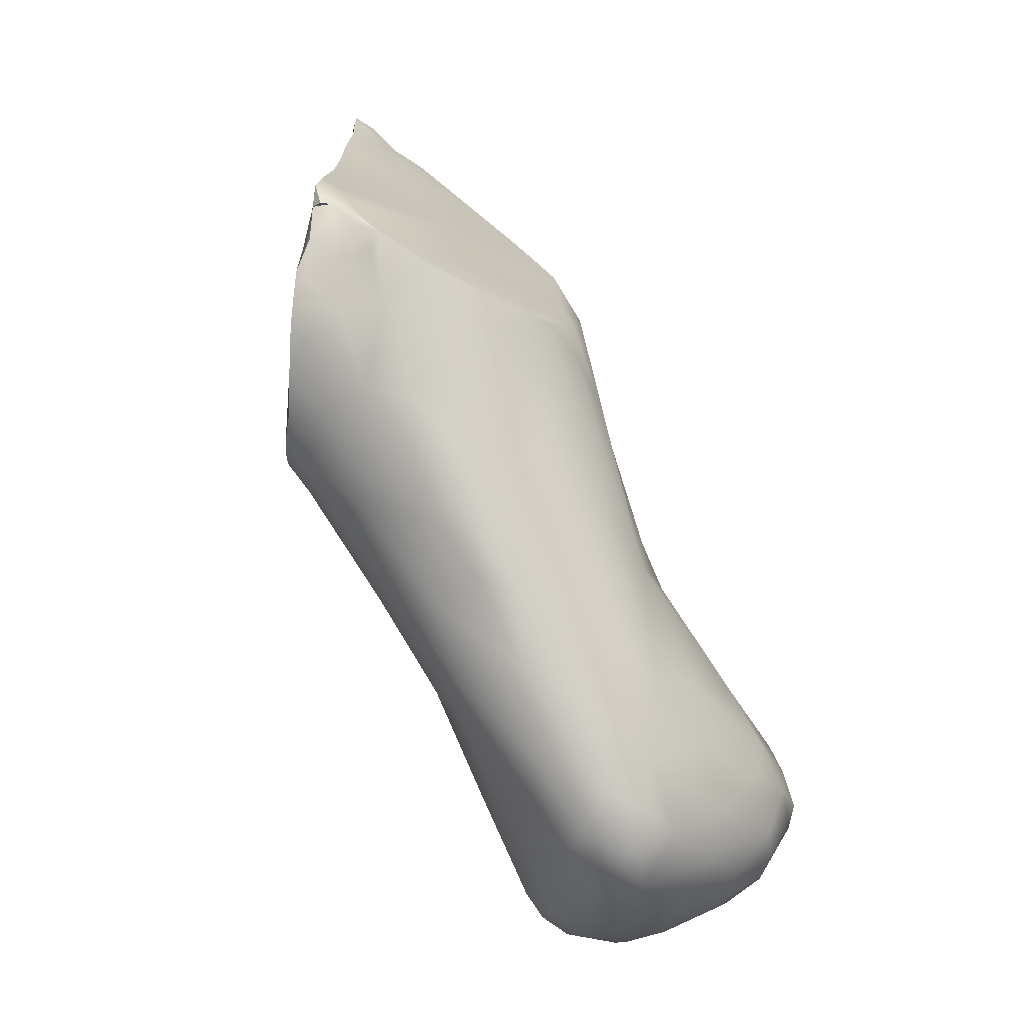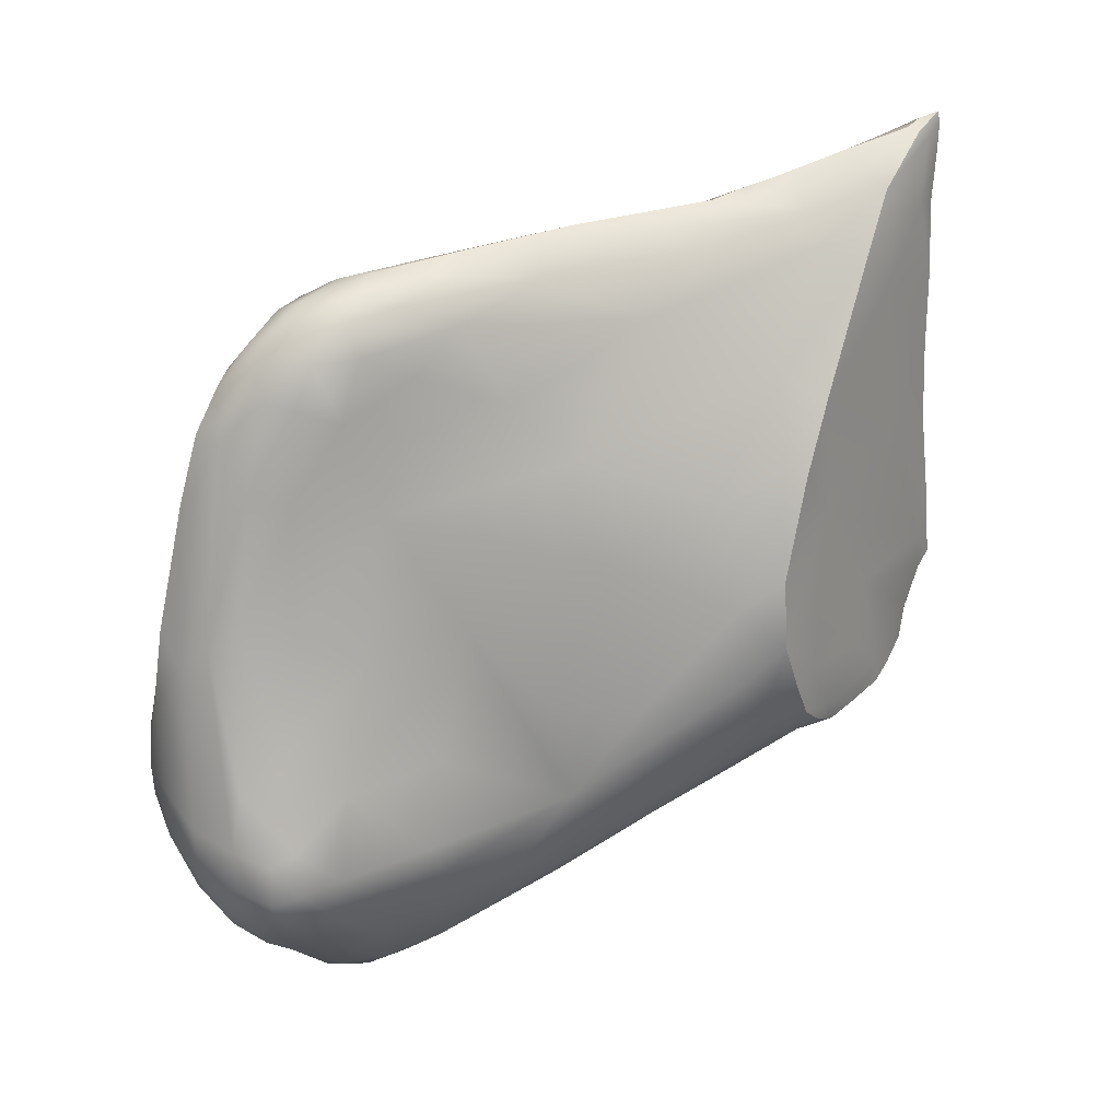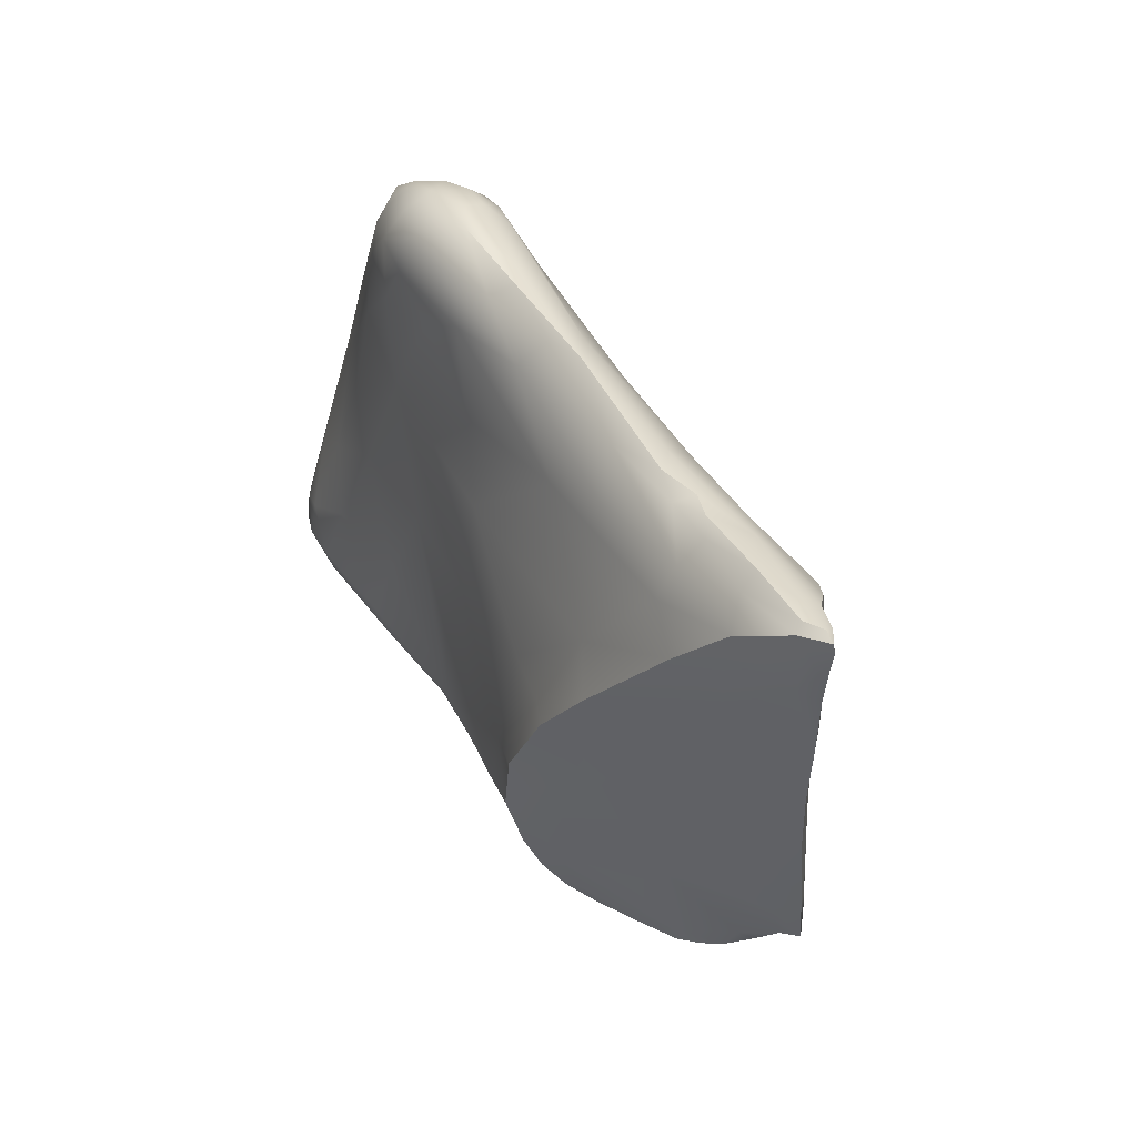
<metadata>
{"format":"obj","ext":"obj","renderer":"f3d","projection":"perspective","resolution":1024,"background":"white","views":[{"elev":-69.5,"azim":28.2,"up":"+Z"},{"elev":25.1,"azim":-111.6,"up":"+Z"},{"elev":56.5,"azim":-30.0,"up":"+Z"}]}
</metadata>
<code>
v -3.566 -29.92 952
v 3.074 -42.56 954.1
v 0.1277 -46.17 964.1
v 2.232 -37.71 961.3
v -3.237 -28.33 952.6
v 0.7562 -45.21 953.9
v 1.016 -32.24 964.7
v 0.8891 -28.21 960.4
v 1.016 -26.67 952.6
v 0.3597 -28.29 962.1
v -2.454 -30.98 956.9
v -0.07508 -31.53 947.4
v 3.484 -30.46 951.6
v 3.376 -37.81 955.1
v -0.3688 -26.67 952.2
v -1.453 -37.82 950.5
v -0.6287 -32.25 947.7
v -3.153 -32.47 951.4
v -0.3165 -45.85 965.4
v -0.9128 -34.12 948.6
v -0.04466 -42.03 966.4
v 2.945 -42.75 953.4
v -1.149 -31.2 964.4
v 3.176 -30.17 950.6
v 0.278 -46.44 957
v 2.569 -31.84 949.9
v -2.456 -31.23 949.6
v -0.4472 -28.1 949.5
v -0.8664 -45.81 955.1
v 1.874 -39.62 951.5
v -0.3377 -45.64 967.2
v 1.627 -28.54 949.5
v -1.463 -32.68 963.2
v 0.4547 -44.08 953.1
v -0.8843 -35.86 964.9
v 0.3876 -26.94 956.9
v -1.733 -44.62 953.5
v -2.497 -29.01 955
v -3.554 -28.98 951.8
v -2.415 -33.44 957.3
v 1.608 -27.87 950.1
v -1.271 -27.66 957.3
v 0.3359 -27.96 961.2
v 1.522 -26.78 953.6
v -0.1402 -46.22 966.4
v 1.551 -29.57 948.8
v -3.159 -37.7 952.8
v -0.2229 -36.13 965.6
v -1.492 -31.58 948.3
v -1.978 -29.45 957.7
v -0.1155 -32.27 965.3
v 0.112 -45.91 967.4
v 3.186 -30.53 953.6
v 1.839 -43.61 963.5
v 0.8302 -26.85 955.5
v -0.7501 -39.69 950.9
v -2.853 -29.5 950.2
v -3.345 -28.31 951.6
v -3.37 -29.74 951
v -1.113 -45.56 954.3
v 1.787 -32.24 961.4
v -0.05252 -26.89 957.4
v -3.318 -42.17 953.7
v 1.279 -36.83 949.9
v -2.283 -43.7 954.9
v -3.179 -41.64 953.4
v 2.422 -34.84 959.6
v 3.642 -41.22 959.7
v 1.936 -27.49 950.8
v 3.446 -28.41 951.7
v -0.4584 -39.06 965.6
v -1.403 -32.97 948.5
v -0.01118 -46.29 965.4
v -2.568 -32.83 950.1
v -1.147 -44.65 963.8
v 0.1504 -41.4 966.2
v -1.531 -28.56 949.4
v -1.425 -38.3 963.9
v 3.571 -29.22 952.1
v 1.206 -31.38 964.4
v 2.126 -41.81 963.2
v -0.9536 -45.32 953.9
v 1.128 -41.88 965.3
v 0.4006 -39.92 965.7
v 2.517 -28.08 950.5
v -2.654 -34.6 950.9
v -0.8856 -45.24 960.4
v -1.431 -31.44 963.8
v -0.9922 -26.62 953.6
v 1.619 -34.95 962.5
v 2.946 -29.78 954.4
v 3.991 -40.59 956.9
v 0.214 -46.04 966.7
v -1.769 -29.55 949
v -2.442 -28.46 950.1
v 0.2958 -33.8 965.3
v -1.422 -45.09 953.8
v -2.91 -42.2 961.9
v 1.583 -44.85 954
v -1.715 -26.97 951.9
v -0.3319 -42.5 966.3
v 1.282 -33.04 964
v -3.952 -40.76 957.9
v -0.1115 -45.45 967.3
v 2.652 -41.24 952.8
v 0.07492 -29.37 964
v 2.326 -32.06 957.9
v 0.04037 -27.58 960.4
v -3.704 -40.5 954.5
v -2.65 -27.59 951.8
v -1.666 -27.76 950.3
v -1.277 -44.86 953.6
v 2.283 -34.08 949.9
v 1.464 -30.04 962.6
v 2.651 -40.13 952.5
v 1.823 -26.86 952.6
v 3.255 -28.27 952.4
v 0.7494 -27.86 949.9
v 0.5312 -29.24 948.5
v -0.5394 -28.4 962
v -0.3247 -29.67 964.1
v 0.2238 -46.37 955.5
v 2.264 -27.84 954.4
v -3.516 -41.8 955.3
v 2.027 -29.79 958
v 2.011 -27.18 951.6
v -1.563 -44.2 953.3
v 0.6382 -42.83 966.2
v 1.474 -32.7 948.5
v -0.2667 -46.49 955.7
v 1.822 -43.52 964.5
v 0.3158 -32.82 947.8
v 0.268 -43.4 966.6
v -0.4261 -46.29 956.7
v -0.05419 -34.4 965.5
v -1.269 -30.49 948.2
v 2.773 -34.48 954.6
v -2.443 -27.94 954.1
v 1.287 -30.52 963.9
v 0.5684 -36.25 965.3
v -3.653 -41.65 954.1
v 0.766 -30.76 964.6
v -2.079 -27.44 951
v 0.4959 -46.27 955.9
v 0.007542 -46.89 956
v 1.232 -39.54 964.6
v 2.602 -30.82 956.3
v -1.416 -42.49 965
v -3.207 -40.65 953.3
v 3.146 -37.79 957.9
v 2.296 -27.32 952.8
v -1.005 -44.5 966.1
v 2.701 -38.05 951.9
v 3.327 -41.77 958.9
v 3.079 -40.93 960.8
v -1.737 -44.62 954
v -0.7046 -42.66 952.3
v -0.8375 -27.17 950.9
v -0.06835 -26.62 955.6
v 0.3082 -46.1 959.6
v 0.007586 -46.39 967.3
v -2 -42.39 952.8
v 0.2699 -31.55 965.1
v -3.109 -30.25 953.9
v 2.339 -43.57 955.4
v -3.511 -41.43 960.2
v -2.944 -42.34 959
v -0.4889 -43.99 966.6
v -0.9794 -29.33 962.9
v 2.149 -42.34 952.8
v -0.06296 -46.37 961.6
v 1.128 -43.61 952.9
v -3.812 -39.56 955.1
v 0.0608 -37.03 965.8
v 2.439 -34.06 958.1
v 0.9195 -32.04 947.8
v -0.0312 -28.58 963.1
v 0.3397 -27.3 958.6
v -0.02398 -46.75 957.4
v -2.629 -27.64 952.8
v 0.8168 -27.05 951.2
v -1.602 -30.92 962.4
v 1.727 -30.69 960.8
v -2.344 -38.3 951.4
v -0.9196 -42.42 965.8
v -0.2059 -33.56 948.1
v 0.4771 -30.15 964.5
v 0.9505 -45.04 962.3
v 0.6835 -26.63 954.6
v -2.986 -28.29 950.9
v -0.06157 -30.26 947.8
v 0.4896 -37.42 949.9
v -0.3159 -27.85 960.8
v 1.183 -29.53 962.7
v 3.455 -40.44 959.3
v -0.0238 -46.51 955.5
v 2.942 -32.16 954.1
v -0.8897 -30.2 948
v 3.268 -40.24 953.4
v 0.6994 -45.06 966.4
v -0.5505 -45.99 954.8
v -1.145 -44.54 965.4
v 3.785 -41.26 956.4
v 0.6481 -28.91 962.8
v -0.3222 -41.25 966
v -1.181 -28.78 960.8
v 3.963 -41.01 955.4
v 1.812 -35.63 949.9
v -1.396 -29.93 962.8
v -1.771 -43.62 964.6
v -2.825 -42.79 953.3
v -1.601 -28.36 957.7
v 1.203 -31.07 948
v -1.297 -30.41 963.8
v -0.7513 -31.27 947.7
v -0.2082 -35.96 949.2
v 2.28 -30.43 949.3
v 0.3995 -45.7 965.4
v -0.04526 -43.86 966.9
v 3.683 -39.02 954.7
v -1.837 -26.95 953.1
v 2.79 -28.78 950.3
v -0.6513 -31.67 965
v -3.313 -32.18 952.3
v -0.01815 -46.36 966.6
v 3.104 -28.11 951.4
v -3.101 -42.53 953.9
v 3.611 -41.67 954.1
v 0.8507 -34.36 948.7
v 3.361 -31.81 952.3
v 2.99 -28.55 953.5
v 0.07931 -26.45 953.8
v 3.748 -40.5 954.6
v 3.457 -29.15 951.3
v -0.0828 -40.44 966
v 3.783 -40.17 957.6
v 0.4495 -31.29 947.5
v 2.964 -35.57 952.3
v 1.44 -29.22 960.3
v 1.162 -44.48 965.8
v 3.037 -42.19 953.4
v -0.1121 -45.45 954.3
v -2.163 -40.21 952
v 1.187 -36.85 964.3
v 2.909 -32.75 950.8
v 0.1009 -39.75 950.7
v -1.223 -33.81 964.2
v 0.1981 -42.1 951.9
v -2.798 -35.33 955.1
v 1.485 -27.98 957.3
v 0.6164 -46.08 955.1
v -2.849 -36.62 958.6
v 3.343 -38.32 953.4
v -0.04468 -46.36 963.5
v 0.7738 -29.74 963.9
v -1.895 -31.72 960.1
v -0.2924 -45.92 967
v 0.7088 -31.57 964.9
v 0.7707 -40.62 951.3
v -3.292 -40.93 960.3
v -0.6292 -29.32 963.5
v -3.344 -28.94 951
v -2.051 -43.9 956.5
v -2.19 -36.09 960.9
v -3.677 -39.73 957.2
v -0.04457 -46.46 959.8
v 0.6689 -45.79 954.5
v -1.625 -34.85 962.3
v 1.518 -31.07 963.3
v -2.291 -43.7 953.4
v 0.3279 -45.86 967.2
v 3.518 -29.77 952.6
v -1.569 -29.69 960.6
v -0.7681 -30.5 964.5
v -2.314 -35.63 950.4
v -0.5777 -34.11 965.2
v -1.853 -35.9 950
v -2.873 -32.6 954.3
v 0.5673 -45.14 966.9
v 1.105 -45.5 954.1
v 2.709 -39.74 960.7
v 1.999 -43.8 958.9
v -0.05775 -30.5 964.8
v -2.361 -41.21 962.4
v 1.76 -44.55 953.5
v 0.005988 -46.32 967.5
v -3.301 -37.52 954.8
v -0.0274 -28.03 962
v -0.7655 -27.11 956.8
v -0.4928 -44.36 953.3
v -2.094 -30.51 949.1
v 2.235 -28.69 955.5
v -3.33 -28.91 952.8
v -1.129 -39.84 964.9
v -0.4603 -29.14 948.5
v 2.957 -42.05 961.7
v 0.2262 -44.79 967
v -2.966 -39.4 959.8
v 1.383 -27.33 955.9
v -0.1454 -37.96 950.1
v -3.016 -35.75 952.7
v -3.914 -41.26 954.9
v -2.881 -38.48 952.3
v -1.029 -32.37 964.7
v 0.1818 -28.9 963.4
v -4.106 -40.79 956.2
v -0.04466 -42.03 966.4
v 2.945 -42.75 953.4
v -0.3377 -45.64 967.2
v -1.733 -44.62 953.5
v 0.112 -45.91 967.4
v -1.113 -45.56 954.3
v -0.05252 -26.89 957.4
v -3.318 -42.17 953.7
v 3.642 -41.22 959.7
v 3.446 -28.41 951.7
v -0.01118 -46.29 965.4
v 0.1504 -41.4 966.2
v -1.422 -45.09 953.8
v -2.91 -42.2 961.9
v -3.952 -40.76 957.9
v -0.1115 -45.45 967.3
v 0.04037 -27.58 960.4
v 0.2238 -46.37 955.5
v 0.6382 -42.83 966.2
v -0.2667 -46.49 955.7
v -0.2667 -46.49 955.7
v -0.2667 -46.49 955.7
v 1.822 -43.52 964.5
v 0.268 -43.4 966.6
v -0.05419 -34.4 965.5
v -3.653 -41.65 954.1
v 0.007542 -46.89 956
v 0.007542 -46.89 956
v -1.005 -44.5 966.1
v 0.007586 -46.39 967.3
v -3.511 -41.43 960.2
v -0.06296 -46.37 961.6
v 0.0608 -37.03 965.8
v -0.02398 -46.75 957.4
v -0.0238 -46.51 955.5
v -0.0238 -46.51 955.5
v -0.5505 -45.99 954.8
v -1.771 -43.62 964.6
v -2.825 -42.79 953.3
v -0.04526 -43.86 966.9
v -0.04526 -43.86 966.9
v -0.04526 -43.86 966.9
v -0.01815 -46.36 966.6
v 3.611 -41.67 954.1
v -0.0828 -40.44 966
v 1.162 -44.48 965.8
v -0.04468 -46.36 963.5
v -0.04457 -46.46 959.8
v -2.291 -43.7 953.4
v 0.3279 -45.86 967.2
v 0.5673 -45.14 966.9
v 1.105 -45.5 954.1
v 1.76 -44.55 953.5
v 0.005988 -46.32 967.5
v 0.005988 -46.32 967.5
v 0.005988 -46.32 967.5
v -0.0274 -28.03 962
v 2.957 -42.05 961.7
v -3.914 -41.26 954.9
v -4.106 -40.79 956.2
g grp1
f 203 92 68
f 236 92 14
f 150 281 195
f 195 281 155
f 155 81 296
f 281 81 155
f 4 150 67
f 137 175 14
f 197 107 137
f 91 125 147
f 147 107 197
f 197 137 230
f 238 14 220
f 199 105 115
f 170 105 241
f 4 81 281
f 250 125 292
f 8 194 239
f 250 239 125
f 193 288 108
f 363 10 43
f 120 177 288
f 305 204 177
f 121 106 177
f 283 106 121
f 283 142 187
f 135 51 276
f 276 48 135
f 205 76 235
f 205 21 76
f 307 128 318
f 21 101 219
f 346 133 307
f 347 325 330
f 348 297 128
f 104 31 52
f 45 225 257
f 257 225 161
f 309 257 286
f 31 360 52
f 257 161 286
f 168 31 104
f 168 104 219
f 101 168 219
f 71 205 235
f 71 235 174
f 48 71 174
f 223 51 283
f 274 223 283
f 274 283 121
f 261 121 177
f 169 261 120
f 261 177 120
f 261 274 121
f 23 223 274
f 276 35 48
f 185 101 205
f 19 257 152
f 335 31 168
f 75 19 202
f 19 152 202
f 168 101 185
f 294 185 71
f 35 294 71
f 304 35 276
f 223 304 276
f 304 223 23
f 261 214 274
f 23 274 214
f 304 23 247
f 185 294 148
f 247 78 35
f 214 261 169
f 214 88 23
f 88 247 23
f 88 33 247
f 247 268 78
f 185 148 335
f 210 202 152
f 344 335 148
f 182 88 214
f 182 33 88
f 33 268 247
f 182 214 209
f 78 284 148
f 268 264 78
f 98 75 210
f 320 344 284
f 87 75 98
f 298 284 264
f 298 260 284
f 124 263 167
f 260 166 320
f 265 103 260
f 252 265 298
f 252 287 265
f 265 260 298
f 149 141 109
f 149 66 141
f 66 63 141
f 332 227 124
f 149 303 184
f 149 184 243
f 66 162 211
f 65 124 227
f 124 65 263
f 156 227 270
f 270 227 345
f 355 211 162
f 66 243 162
f 275 184 303
f 74 275 86
f 95 77 94
f 95 143 111
f 110 221 100
f 110 180 221
f 180 138 42
f 180 42 221
f 212 42 138
f 50 273 212
f 209 206 273
f 273 182 209
f 249 252 40
f 50 38 11
f 256 50 11
f 256 273 50
f 252 264 256
f 256 11 40
f 40 252 256
f 278 40 11
f 264 284 78
f 33 256 268
f 206 209 169
f 169 120 206
f 42 193 289
f 42 289 221
f 143 110 100
f 184 16 243
f 72 275 74
f 275 72 277
f 275 277 184
f 355 162 127
f 270 37 156
f 263 156 29
f 134 87 167
f 19 254 73
f 19 73 45
f 3 353 188
f 188 353 171
f 3 188 218
f 218 93 317
f 271 311 361
f 356 362 336
f 93 356 336
f 297 311 279
f 307 133 128
f 84 318 128
f 140 339 84
f 163 96 258
f 142 163 258
f 106 255 305
f 255 204 305
f 204 10 177
f 357 356 200
f 311 271 279
f 93 200 356
f 93 218 200
f 128 279 240
f 258 96 7
f 255 139 194
f 142 139 255
f 142 80 139
f 80 258 7
f 200 218 352
f 102 140 244
f 102 7 140
f 244 140 146
f 142 255 187
f 80 142 258
f 128 240 83
f 352 357 200
f 188 54 218
f 80 7 102
f 139 269 114
f 139 80 269
f 90 244 146
f 90 102 244
f 172 170 285
f 129 113 208
f 129 26 113
f 64 30 192
f 280 359 99
f 282 188 160
f 282 25 144
f 160 179 25
f 179 160 266
f 160 171 266
f 87 354 338
f 87 338 75
f 87 340 354
f 145 340 134
f 145 134 130
f 326 196 333
f 334 25 179
f 334 144 25
f 122 144 334
f 341 327 324
f 201 122 328
f 122 242 267
f 157 34 290
f 246 248 56
f 246 300 192
f 216 229 192
f 186 132 216
f 17 132 186
f 191 237 12
f 295 119 191
f 28 119 295
f 15 89 232
f 89 159 232
f 159 55 189
f 159 36 55
f 289 62 159
f 313 178 36
f 221 289 89
f 77 111 28
f 77 295 94
f 136 94 198
f 162 56 157
f 37 97 156
f 243 56 162
f 277 20 16
f 72 20 277
f 72 27 49
f 49 136 215
f 49 291 136
f 291 94 136
f 143 100 158
f 100 221 89
f 143 158 111
f 16 56 243
f 162 157 127
f 127 112 310
f 310 112 319
f 65 156 263
f 97 60 156
f 319 82 312
f 82 290 242
f 82 112 290
f 20 216 16
f 191 198 295
f 94 295 198
f 49 17 72
f 215 17 49
f 136 198 215
f 158 28 111
f 28 158 118
f 198 191 215
f 191 12 215
f 17 186 20
f 186 216 20
f 216 192 300
f 56 248 157
f 130 134 263
f 29 130 263
f 29 343 130
f 60 343 29
f 60 29 156
f 312 82 201
f 201 82 242
f 263 134 167
f 300 246 56
f 216 300 16
f 215 12 17
f 89 289 159
f 77 28 295
f 72 17 20
f 16 300 56
f 319 112 82
f 127 290 112
f 127 157 290
f 158 100 15
f 100 89 15
f 313 323 178
f 289 193 108
f 36 178 8
f 36 8 299
f 238 220 253
f 238 137 14
f 230 137 238
f 285 170 22
f 2 165 359
f 359 308 2
f 359 165 99
f 30 153 115
f 217 24 26
f 46 222 217
f 26 245 113
f 222 24 217
f 222 85 226
f 245 230 238
f 226 151 117
f 222 234 24
f 226 234 222
f 26 24 245
f 24 13 245
f 231 91 272
f 272 53 230
f 24 234 13
f 79 234 70
f 316 226 117
f 117 231 79
f 126 226 69
f 151 126 116
f 151 299 123
f 292 123 250
f 151 44 299
f 9 116 126
f 69 85 41
f 41 85 32
f 85 222 32
f 222 46 32
f 34 358 6
f 242 6 267
f 248 172 34
f 229 64 192
f 237 176 132
f 191 213 237
f 158 181 118
f 15 9 181
f 12 237 132
f 290 34 242
f 267 251 122
f 246 259 248
f 216 132 229
f 28 118 119
f 232 189 9
f 299 55 36
f 9 44 116
f 181 9 126
f 118 69 41
f 129 213 217
f 46 217 213
f 229 129 208
f 46 213 191
f 213 129 176
f 176 129 229
f 119 32 46
f 119 118 32
f 118 41 32
f 118 181 69
f 9 189 44
f 237 213 176
f 132 176 229
f 6 358 267
f 267 358 251
f 280 144 251
f 172 248 170
f 259 170 248
f 229 208 64
f 69 181 126
f 44 189 55
f 191 119 46
f 259 246 192
f 34 6 242
f 282 160 25
f 165 282 144
f 280 165 144
f 280 99 165
f 34 285 358
f 259 30 170
f 192 30 259
f 217 26 129
f 116 44 151
f 55 299 44
f 292 231 123
f 126 151 226
f 69 226 85
f 151 123 117
f 117 123 231
f 231 272 79
f 234 79 13
f 13 79 230
f 79 272 230
f 70 117 79
f 226 70 234
f 13 230 245
f 230 53 197
f 91 53 272
f 238 253 153
f 245 238 113
f 115 105 30
f 113 238 153
f 113 153 208
f 208 153 30
f 170 30 105
f 170 241 22
f 292 91 231
f 123 299 250
f 323 43 178
f 289 108 62
f 159 313 36
f 232 159 189
f 15 232 9
f 158 15 181
f 12 132 17
f 157 248 34
f 201 242 122
f 342 122 334
f 340 87 134
f 75 338 254
f 160 188 171
f 122 251 144
f 172 285 34
f 64 208 30
f 83 131 81
f 352 54 329
f 81 146 83
f 90 146 4
f 125 239 183
f 239 114 183
f 61 102 90
f 102 269 80
f 114 269 183
f 194 114 239
f 43 10 8
f 10 204 8
f 8 204 194
f 61 269 102
f 183 269 61
f 218 54 352
f 139 114 194
f 131 83 240
f 255 194 204
f 96 140 7
f 279 128 297
f 83 84 128
f 146 140 84
f 146 84 83
f 106 187 255
f 283 163 142
f 163 51 96
f 339 140 96
f 93 336 349
f 3 218 317
f 3 317 353
f 75 254 19
f 19 45 257
f 355 127 310
f 277 16 184
f 27 72 74
f 27 291 49
f 95 111 77
f 193 120 288
f 42 120 193
f 42 206 120
f 212 273 206
f 42 212 206
f 256 182 273
f 212 138 38
f 50 212 38
f 164 278 11
f 301 249 40
f 303 149 109
f 301 173 287
f 301 47 173
f 47 303 109
f 275 47 86
f 57 291 27
f 94 57 95
f 74 86 18
f 86 47 301
f 47 275 303
f 86 301 18
f 27 74 59
f 59 57 27
f 224 301 278
f 18 301 224
f 249 301 287
f 278 301 40
f 180 5 138
f 262 59 39
f 278 164 224
f 58 5 180
f 58 180 110
f 5 293 138
f 5 39 293
f 39 1 293
f 58 262 39
f 59 18 1
f 18 224 1
f 39 59 1
f 1 224 164
f 293 1 164
f 58 39 5
f 58 190 262
f 18 59 74
f 293 164 38
f 262 57 59
f 262 190 57
f 58 110 190
f 190 95 57
f 291 57 94
f 138 293 38
f 38 164 11
f 143 190 110
f 95 190 143
f 156 65 227
f 243 66 149
f 66 211 63
f 345 227 314
f 124 167 306
f 47 109 173
f 287 173 265
f 109 141 302
f 365 332 124
f 265 173 366
f 173 109 366
f 109 302 366
f 365 124 306
f 332 314 227
f 252 298 264
f 249 287 252
f 321 167 337
f 260 103 166
f 167 321 306
f 265 366 103
f 337 167 98
f 260 320 284
f 167 87 98
f 264 268 256
f 182 256 33
f 75 202 210
f 284 344 148
f 78 148 294
f 214 169 209
f 185 335 168
f 78 294 35
f 304 247 35
f 152 257 309
f 71 185 205
f 51 223 276
f 35 71 48
f 205 101 21
f 45 73 225
f 93 349 317
f 322 311 297
f 348 322 297
f 351 318 84
f 339 351 84
f 135 48 174
f 331 339 96
f 51 331 96
f 51 163 283
f 283 187 106
f 106 305 177
f 177 10 363
f 323 363 43
f 178 43 8
f 299 8 250
f 239 250 8
f 183 61 107
f 175 107 67
f 125 183 107
f 107 61 67
f 4 146 81
f 107 175 137
f 81 131 296
f 364 329 54
f 282 54 188
f 315 155 296
f 68 364 282
f 203 154 165
f 203 207 92
f 220 92 207
f 233 220 207
f 233 207 228
f 207 203 2
f 350 207 2
f 253 220 233
f 228 199 233
f 153 253 199
f 22 241 228
f 308 350 2
f 199 253 233
f 199 228 105
f 228 241 105
f 2 203 165
f 220 14 92
f 236 195 315
f 155 315 195
f 68 282 154
f 154 282 165
f 282 364 54
f 67 90 4
f 61 90 67
f 153 199 115
f 147 197 53
f 147 53 91
f 125 91 292
f 150 14 175
f 147 125 107
f 67 150 175
f 4 281 150
f 14 150 236
f 236 150 195
f 236 315 92
f 154 203 68

</code>
